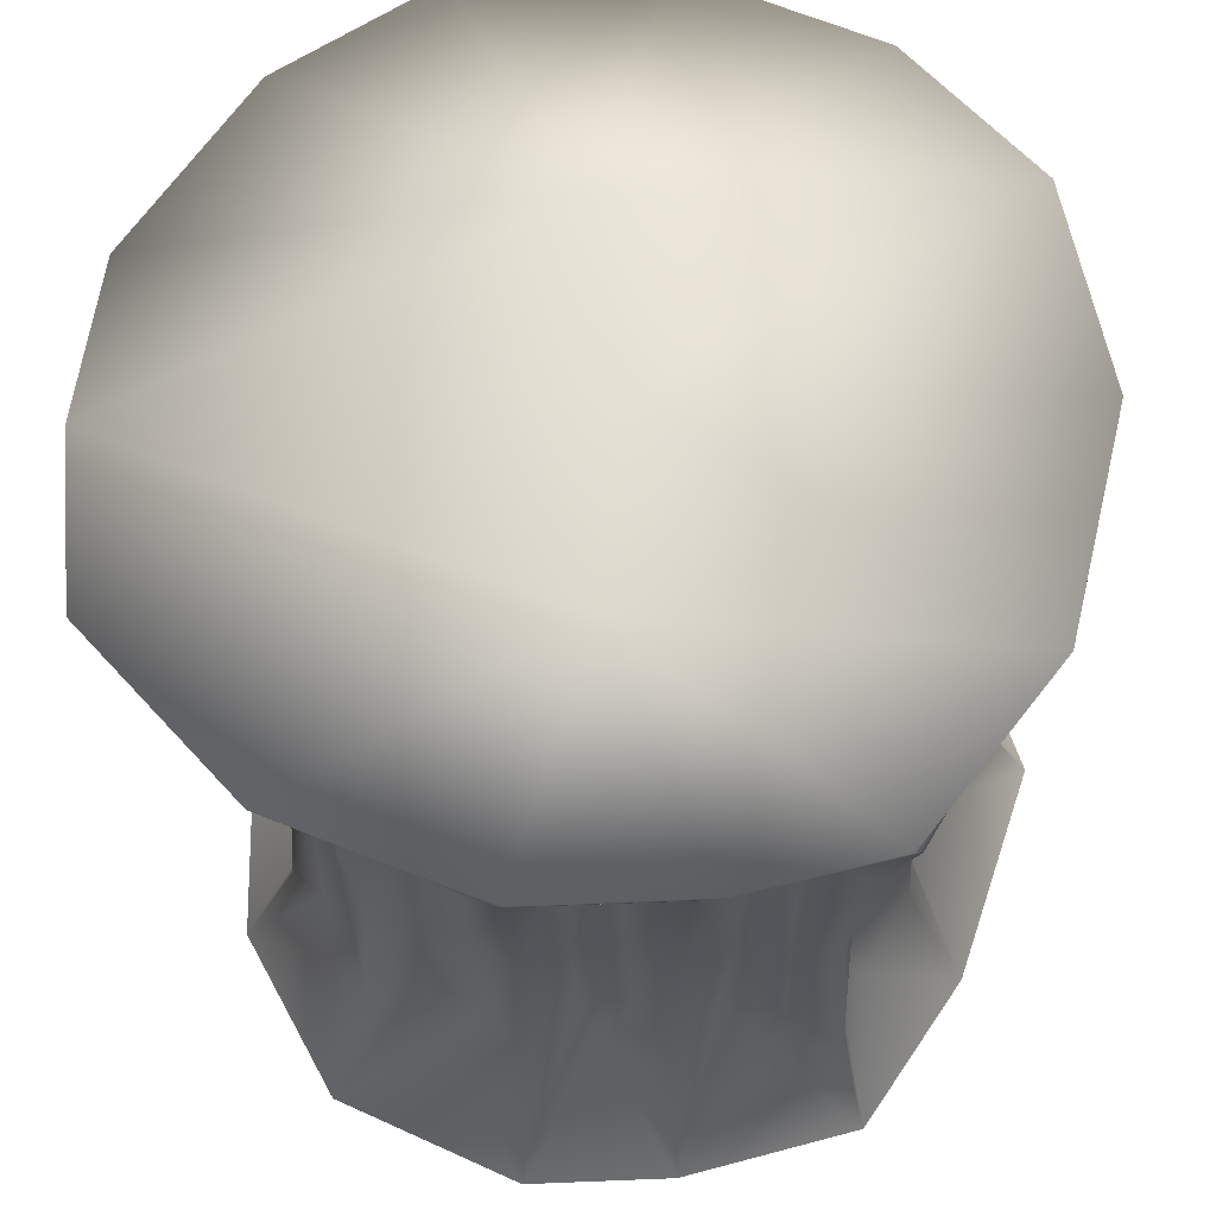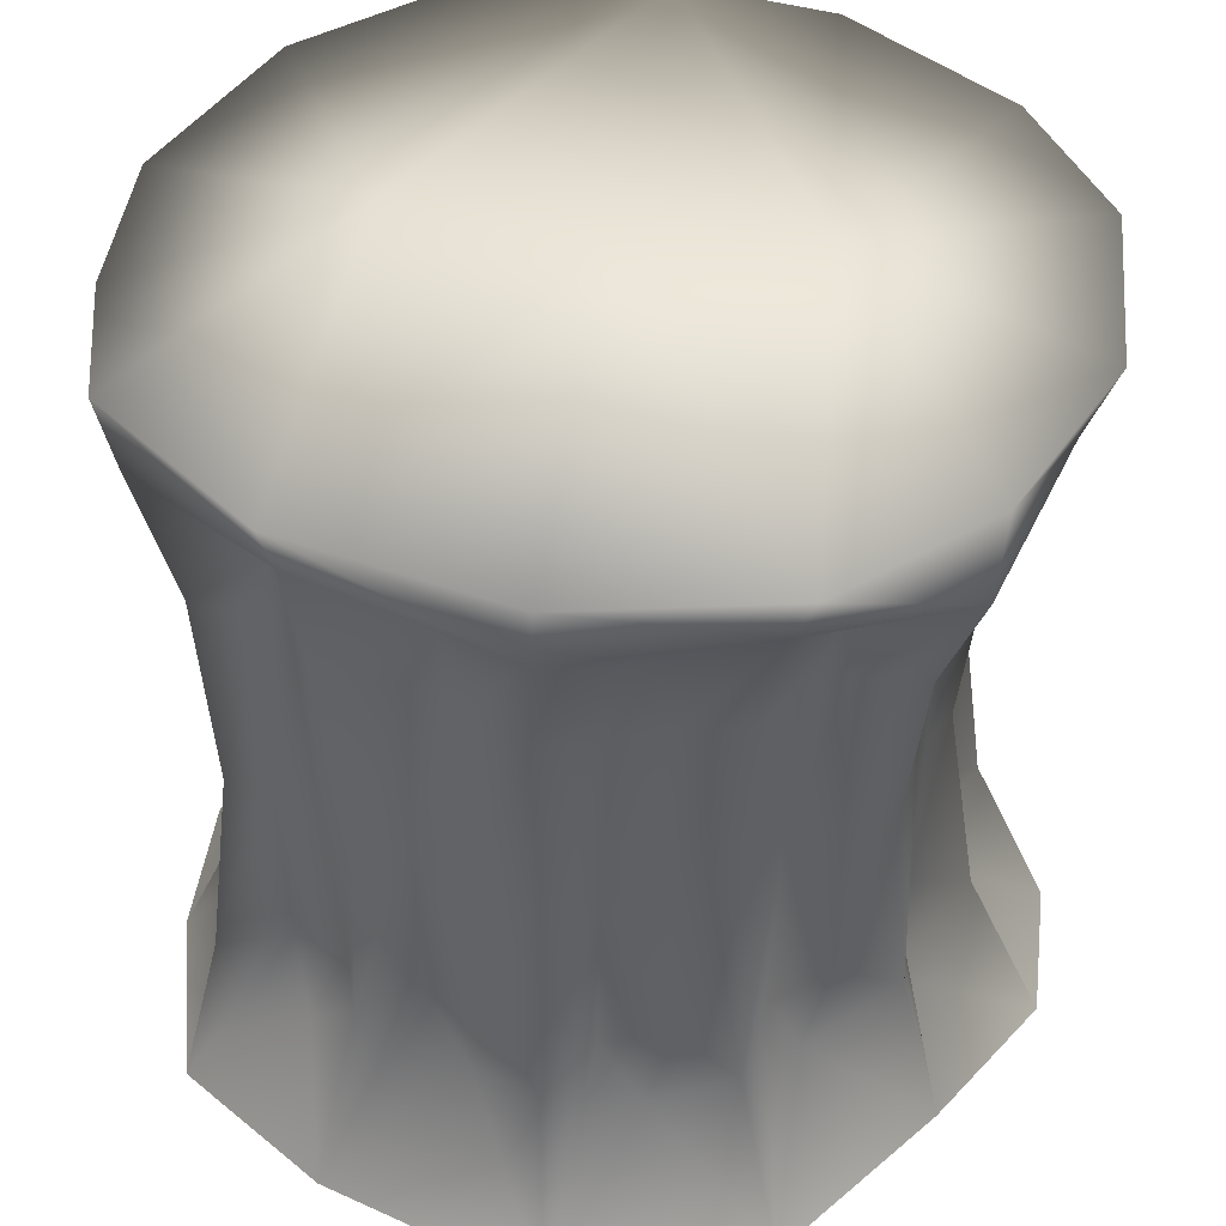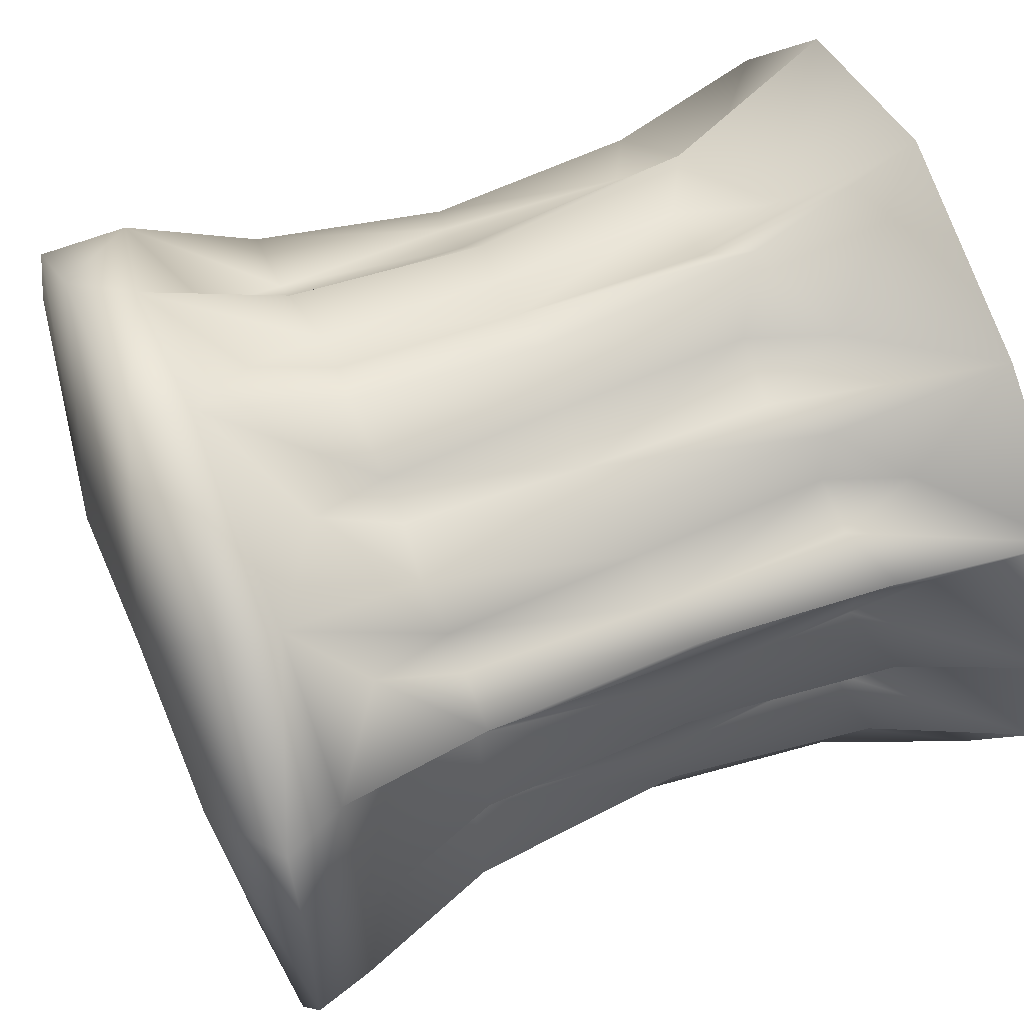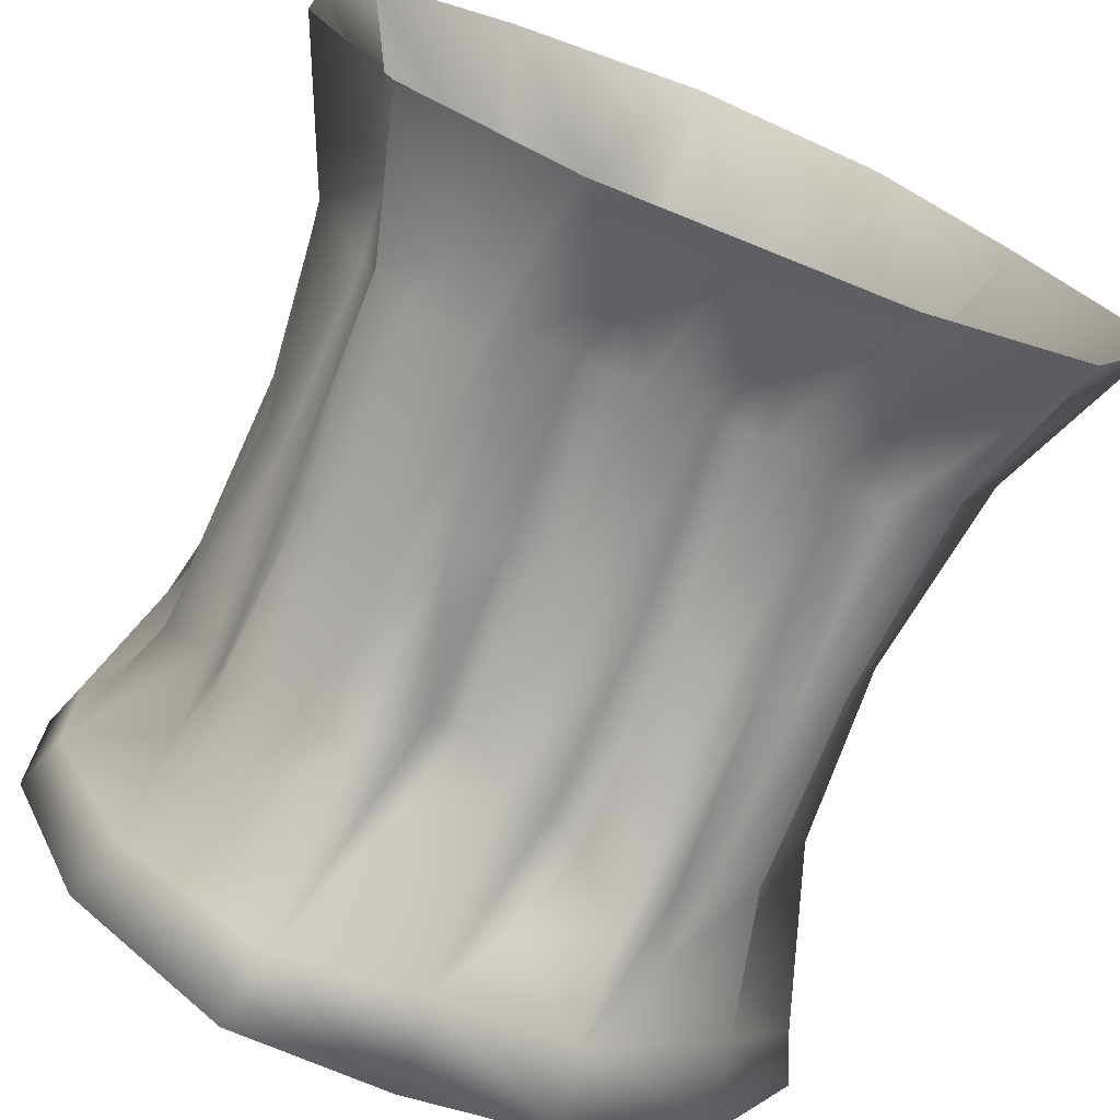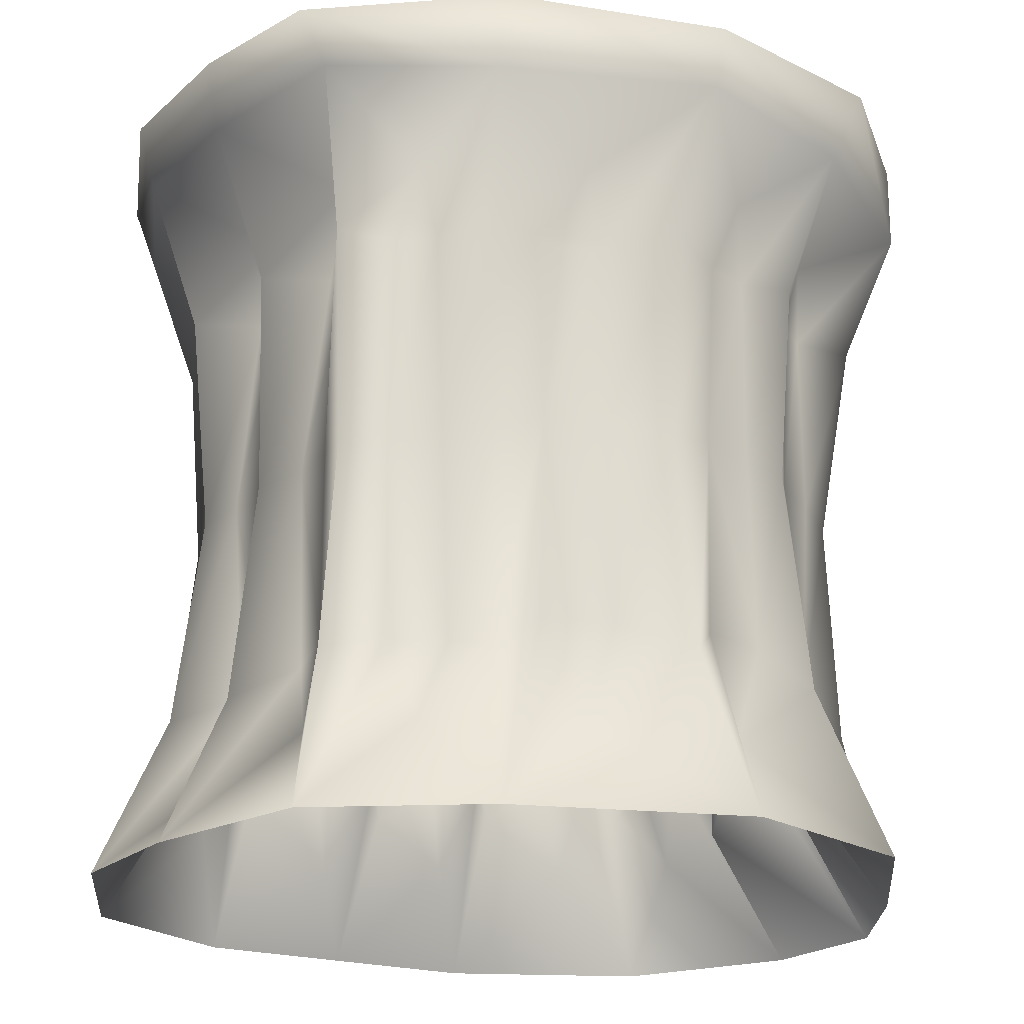
<metadata>
{"format":"obj","ext":"obj","renderer":"f3d","projection":"perspective","resolution":1024,"background":"white","views":[{"elev":65.7,"azim":-92.3,"up":"+Y"},{"elev":43.6,"azim":7.2,"up":"+Y"},{"elev":58.2,"azim":-113.1,"up":"+Z"},{"elev":-71.8,"azim":-22.4,"up":"+Z"},{"elev":-20.4,"azim":-32.4,"up":"+Y"}]}
</metadata>
<code>
g tform2M_Lod1_01
v -85.25 19.41 79.24
v -101.4 -7.165 105.7
v -91.79 35.34 98.28
v -83.87 41.36 84.2
v -85.84 89.76 94.88
v -83.12 92.05 82.96
v -88.78 147.7 96.96
v -77.23 145.7 83
v -96.94 189.5 103.4
v -77.43 169 79.9
v -112.3 -7.165 57.23
v -80.27 39.69 67.81
v -94.68 32.24 56.29
v -82.59 91.56 69.67
v -88.35 90.38 57.01
v -76.99 146.2 72.24
v -90.54 148.7 58.3
v -105.3 189.6 57.5
v 71.82 47.37 48.84
v 87.64 38.26 58
v 107.9 -7.165 58.33
v 73.63 98.49 47.54
v 72.64 97.44 35.18
v 73 140.4 35.67
v -59.09 19.06 -28.75
v -87.84 -7.165 -30.65
v -75.95 36.26 -19.35
v -62.85 43.13 -20.99
v -70.91 95.56 -14.92
v -60.85 95.49 -21.2
v -73.95 149.9 -17.56
v -61.84 145 -20.71
v -82.48 188.9 -29.03
v -60.92 165.7 -28.12
v -42.5 -7.165 -53.14
v -49.37 41.42 -28.77
v -40.46 33.4 -37.33
v -49.41 92.83 -27.23
v -37.01 87.52 -33.01
v -52.59 142.5 -28.02
v -40.06 142.1 -39.5
v -41.57 186 -63.16
v 78.93 96.55 59.2
v 72.26 46.97 33.85
v -19.88 17.06 -30.61
v -42.5 -7.165 -53.14
v -40.46 33.4 -37.33
v -25.99 37.86 -23.71
v -37.01 87.52 -33.01
v -23.19 85.5 -23.92
v -24.2 133.2 -23.22
v -40.06 142.1 -39.5
v -41.57 186 -63.16
v -23.08 157.3 -27.92
v -2.548 -7.165 -51.95
v -9.078 36.84 -21.67
v -0.07481 31.85 -33.25
v -8.963 83.35 -23.68
v 1.527 84.27 -28.84
v -13.34 132.2 -21.22
v -1.486 139.1 -34.78
v -2.308 184.5 -57.69
v -21.03 47.19 121.2
v -22.8 99.62 121.3
v -38.24 99.75 115.7
v 73.24 37.69 -13.96
v 58.27 45.57 -11.28
v 57.66 97.35 -15.06
v -80.98 20.36 0.7447
v -112.2 -7.165 17.55
v -93.66 34.92 20.5
v -78.94 42.54 11.53
v -85.83 91.9 20.36
v -80.1 95.37 8.979
v -90.8 150.5 18.49
v -78.26 147.7 6.271
v -105.2 189.5 17.78
v -78.4 168.9 0.582
v -87.84 -7.165 -30.65
v -73.55 44.13 -3.805
v -75.95 36.26 -19.35
v -74.55 97.2 -3.387
v -70.91 95.56 -14.92
v -74.48 147.3 -2.869
v -73.95 149.9 -17.56
v -82.48 188.9 -29.03
v 68.56 95.38 -12.81
v 43.91 43.94 -15.09
v -82.86 18.58 39.67
v -112.3 -7.165 57.23
v -94.68 32.24 56.29
v -79.58 38.85 46.91
v -88.35 90.38 57.01
v -81.13 91.44 44.9
v -90.54 148.7 58.3
v -77.7 147.3 43.43
v -105.3 189.6 57.5
v -78.05 169.2 39.7
v -112.2 -7.165 17.55
v -79.18 40.42 32.69
v -93.66 34.92 20.5
v -82.52 93.07 32.32
v -85.83 91.9 20.36
v -77.26 147.8 32.54
v -90.8 150.5 18.49
v -105.2 189.5 17.78
v 16.69 18.59 -26.28
v -2.548 -7.165 -51.95
v -0.07481 31.85 -33.25
v 34.85 35.63 -29.74
v 24.02 40.96 -17.2
v 24.6 90.93 -22.18
v 69.05 21.81 76.24
v 107.9 -7.165 58.33
v 87.64 38.26 58
v 72.31 47.19 68.7
v 78.93 96.55 59.2
v 73.52 99.62 70.43
v 84.55 148 58.64
v 73.39 148.1 72.91
v 99.31 182.1 59.06
v 74.75 168.6 77.53
v 84.43 -7.165 95.31
v 71.17 47.4 81.52
v 73.43 38.23 92.7
v 71.64 99.75 84.55
v 68.43 96.53 94.56
v 71.83 148.2 84.22
v 73.58 148.7 102.1
v 83.16 182.2 113
v 36.29 94.01 -26.18
v 10.28 38.11 -19.75
v 80.01 21.73 0.7856
v 85.34 -7.165 -26.16
v 73.24 37.69 -13.96
v 72.74 46.08 -1.855
v 68.56 95.38 -12.81
v 71.91 97.53 -1.467
v 68.3 145.9 -17.12
v 69.65 143.1 -2.125
v 76.17 183.3 -25.05
v 71.82 173 -0.1638
v 107.8 -7.165 19.18
v 76.32 46.82 10.23
v 87.7 38.16 19.41
v 74.66 97.26 9.482
v 80.43 94.26 21.91
v 74.5 141.8 8.794
v 82.92 144 20.12
v 98.66 191.8 11.25
v 49.97 21.81 100.8
v 84.43 -7.165 95.31
v 73.43 38.23 92.7
v 37.86 38.26 125.5
v 42.41 47.4 109.7
v 43.48 99.75 109.5
v 69.73 21.79 37.75
v 107.8 -7.165 19.18
v 87.7 38.16 19.41
v 80.43 94.26 21.91
v 82.92 144 20.12
v 98.66 191.8 11.25
v 76.7 162.6 38.55
v 34.15 97.28 120.2
v 48.94 -7.165 140.7
v 72.97 142.8 46.03
v 84.55 148 58.64
v 99.31 182.1 59.06
v -38.05 47.81 113.9
v 44.72 189.1 134.9
v 53.98 169.1 106.2
v 83.16 182.2 113
v 56.91 47.19 97.8
v -24.46 148.5 121.1
v 53.35 20.29 -17.32
v 37.14 -7.165 -50.56
v 34.85 35.63 -29.74
v 36.29 94.01 -26.18
v 46.53 95.76 -21.04
v 35.74 158.6 -45.77
v 47.2 150.1 -28.77
v 35.94 184.9 -56.27
v 51.07 169.3 -31.23
v 85.34 -7.165 -26.16
v -68.16 19.95 105.4
v -62.5 -7.165 134.3
v -54.29 38.41 117.2
v -51.48 95.42 113.1
v -61.5 94.38 104.8
v -58.24 40.93 102.8
v 55.71 147 -23.25
v 68.3 145.9 -17.12
v 76.17 183.3 -25.05
v -54.69 151.2 119
v -72.44 40.59 97.44
v -91.79 35.34 98.28
v -101.4 -7.165 105.7
v -73.6 93.02 98.12
v -36.15 148.6 116.7
v 1.527 84.27 -28.84
v 13.61 87.54 -21.29
v -1.486 139.1 -34.78
v 11.95 144.6 -23.53
v -2.308 184.5 -57.69
v 14.41 174.6 -30.27
v 37.14 -7.165 -50.56
v -85.84 89.76 94.88
v -67.65 169.5 102.9
v -96.94 189.5 103.4
v -88.78 147.7 96.96
v 22.61 150.5 -25.87
v 35.74 158.6 -45.77
v 35.94 184.9 -56.27
v -27.2 21.73 116.8
v -28.66 169.6 121.8
v 68.43 96.53 94.56
v 56.75 99.62 101.7
v 73.58 148.7 102.1
v 55.67 148.1 102.3
v 37.86 38.26 125.5
v 22.55 47.19 122.6
v 15.28 21.81 122.2
v 45.87 148.6 108.6
v 36.55 151.2 123.5
v 34.15 97.28 120.2
v 20.33 99.62 122.9
v 36.55 151.2 123.5
v 19.57 148.5 124.3
v -4.369 -7.165 156.6
v 4.416 47.4 126.2
v -59.36 189.1 128
v -5.39 189.1 149.2
v -4.369 -7.165 156.6
v -62.5 -7.165 134.3
v -7.194 38.26 137.4
v 5.466 99.75 126.5
v -63.74 147.9 105.1
v -59.36 189.1 128
v -8.345 97.28 129.7
v 7.969 148.6 126.9
v -7.512 151.2 134.6
v -54.69 151.2 119
v -72.6 147.4 99.18
v 16.7 169.6 127.4
v -5.39 189.1 149.2
v 48.94 -7.165 140.7
v -51.48 95.42 113.1
v -54.29 38.41 117.2
v 44.72 189.1 134.9
v -7.512 151.2 134.6
v -8.345 97.28 129.7
v -7.194 38.26 137.4
f 114 113 123
f 124 123 113
f 123 124 125
f 127 125 126
f 124 126 125
f 126 124 116
f 113 116 124
f 116 113 115
f 114 115 113
f 128 127 126
f 127 128 129
f 130 129 122
f 128 122 129
f 122 128 120
f 126 120 128
f 120 126 118
f 116 118 126
f 118 116 117
f 115 117 116
f 119 118 117
f 118 119 120
f 121 120 119
f 120 121 122
f 130 122 121
f 11 2 1
f 3 1 2
f 1 3 4
f 5 4 3
f 4 5 6
f 7 6 5
f 6 7 8
f 9 8 7
f 8 9 10
f 18 10 9
f 10 18 17
f 11 1 12
f 4 12 1
f 12 4 14
f 6 14 4
f 14 6 8
f 16 8 10
f 8 16 14
f 11 12 13
f 14 13 12
f 13 14 15
f 16 15 14
f 15 16 17
f 10 17 16
f 182 193 183
f 192 183 193
f 183 192 191
f 87 191 192
f 191 87 68
f 66 68 87
f 68 66 67
f 184 67 66
f 67 184 175
f 176 175 184
f 175 176 177
f 68 67 88
f 175 88 67
f 88 175 177
f 177 178 88
f 179 88 178
f 88 179 68
f 181 68 179
f 68 181 191
f 183 191 181
f 180 179 178
f 179 180 181
f 182 181 180
f 181 182 183
f 197 186 185
f 187 185 186
f 185 187 190
f 188 190 187
f 190 188 189
f 194 189 188
f 189 194 237
f 238 237 194
f 237 238 208
f 209 208 238
f 208 209 210
f 197 185 195
f 190 195 185
f 195 190 198
f 189 198 190
f 198 189 237
f 243 237 208
f 237 243 198
f 197 195 196
f 198 196 195
f 196 198 207
f 243 207 198
f 207 243 210
f 208 210 243
f 229 246 222
f 220 222 246
f 222 220 221
f 225 221 220
f 221 225 226
f 227 226 225
f 226 227 228
f 249 228 227
f 228 249 244
f 245 244 249
f 244 245 241
f 240 244 241
f 244 240 228
f 236 228 240
f 228 236 226
f 221 226 236
f 221 230 222
f 230 221 236
f 230 229 222
f 229 230 235
f 236 235 230
f 235 236 239
f 240 239 236
f 239 240 241
f 97 106 98
f 105 98 106
f 98 105 104
f 103 104 105
f 104 103 102
f 101 102 103
f 102 101 100
f 99 100 101
f 100 99 89
f 90 89 99
f 89 90 91
f 92 89 91
f 89 92 100
f 102 100 92
f 98 104 96
f 102 96 104
f 96 102 94
f 92 94 102
f 94 92 93
f 91 93 92
f 95 94 93
f 94 95 96
f 97 96 95
f 96 97 98
f 215 231 242
f 231 215 232
f 174 232 215
f 232 174 250
f 64 250 174
f 250 64 251
f 63 251 64
f 251 63 252
f 214 252 63
f 252 214 233
f 234 233 214
f 169 214 63
f 214 169 234
f 65 64 174
f 65 63 64
f 63 65 169
f 248 169 65
f 169 248 234
f 174 215 199
f 242 199 215
f 199 242 247
f 174 199 65
f 247 65 199
f 65 247 248
f 21 158 157
f 159 157 158
f 157 159 44
f 160 44 159
f 44 160 23
f 161 23 160
f 23 161 24
f 162 24 161
f 24 162 163
f 168 163 162
f 163 168 167
f 21 157 19
f 44 19 157
f 19 44 22
f 23 22 44
f 22 23 24
f 20 19 22
f 19 20 21
f 22 43 20
f 43 22 166
f 24 166 22
f 166 24 163
f 166 167 43
f 167 166 163
f 55 46 45
f 47 45 46
f 45 47 48
f 49 48 47
f 48 49 50
f 51 50 49
f 50 51 60
f 54 60 51
f 60 54 61
f 62 61 54
f 55 45 56
f 48 56 45
f 56 48 58
f 50 58 48
f 58 50 60
f 55 56 57
f 58 57 56
f 57 58 59
f 60 59 58
f 59 60 61
f 49 52 51
f 53 51 52
f 51 53 54
f 62 54 53
f 172 170 171
f 224 171 170
f 171 224 223
f 164 223 224
f 223 164 156
f 154 156 164
f 156 154 155
f 165 155 154
f 155 165 151
f 152 151 165
f 151 152 153
f 219 223 156
f 223 219 171
f 172 171 219
f 219 218 172
f 218 219 217
f 156 217 219
f 217 156 173
f 155 173 156
f 173 155 151
f 218 217 216
f 173 216 217
f 216 173 153
f 151 153 173
f 205 213 212
f 213 205 204
f 203 204 205
f 204 203 202
f 201 202 203
f 202 201 200
f 132 200 201
f 200 132 109
f 107 109 132
f 109 107 108
f 206 108 107
f 211 205 212
f 205 211 203
f 112 203 211
f 203 112 201
f 132 201 112
f 211 131 112
f 131 211 212
f 112 111 132
f 107 132 111
f 110 112 131
f 112 110 111
f 206 111 110
f 111 206 107
f 76 75 77
f 75 76 74
f 82 74 76
f 74 82 72
f 80 72 82
f 72 80 69
f 79 69 80
f 69 79 70
f 81 80 82
f 80 81 79
f 71 69 70
f 69 71 72
f 73 72 71
f 72 73 74
f 75 74 73
f 78 77 86
f 77 78 76
f 84 76 78
f 76 84 82
f 83 82 84
f 82 83 81
f 83 84 85
f 78 85 84
f 85 78 86
f 143 134 133
f 135 133 134
f 133 135 136
f 137 136 135
f 136 137 138
f 139 138 137
f 138 139 140
f 141 140 139
f 140 141 142
f 150 142 141
f 142 150 149
f 143 133 144
f 136 144 133
f 144 136 146
f 138 146 136
f 146 138 140
f 148 140 142
f 140 148 146
f 143 144 145
f 146 145 144
f 145 146 147
f 148 147 146
f 147 148 149
f 142 149 148
f 35 26 25
f 27 25 26
f 25 27 28
f 29 28 27
f 28 29 30
f 31 30 29
f 30 31 32
f 33 32 31
f 32 33 34
f 42 34 33
f 34 42 41
f 35 25 36
f 28 36 25
f 36 28 38
f 30 38 28
f 38 30 32
f 40 32 34
f 32 40 38
f 35 36 37
f 38 37 36
f 37 38 39
f 40 39 38
f 39 40 41
f 34 41 40
v -105.2 189.5 17.78
v -110.6 205.9 19.07
v -88.57 205.9 -30.7
v 83.16 182.2 113
v 85.14 205.8 110.7
v 49.49 205.9 141.9
v 105.3 206.8 12.12
v 98.66 191.8 11.25
v 76.17 183.3 -25.05
v 98.66 191.8 11.25
v 105.3 206.8 12.12
v 106.9 205.8 63.33
v -3.895 205.9 151.3
v -5.39 189.1 149.2
v 44.72 189.1 134.9
v -96.94 189.5 103.4
v -102.8 205.9 99.79
v -110.5 205.9 62.68
v -2.308 184.5 -57.69
v -1.677 205.8 -68.8
v 38.95 205.8 -60.53
v 85.14 205.8 110.7
v 83.16 182.2 113
v 99.31 182.1 59.06
v 106.9 205.8 63.33
v 49.49 205.9 141.9
v 82.48 205.9 -27.88
v 76.17 183.3 -25.05
v 35.94 184.9 -56.27
v 38.95 205.8 -60.53
v -82.48 188.9 -29.03
v -41.57 186 -63.16
v -45.53 205.9 -67.27
v -1.677 205.8 -68.8
v -82.48 188.9 -29.03
v -88.57 205.9 -30.7
v -45.53 205.9 -67.27
v -102.8 205.9 99.79
v -96.94 189.5 103.4
v -59.36 189.1 128
v -61.12 205.8 135.1
v -110.6 205.9 19.07
v -105.2 189.5 17.78
v -105.3 189.6 57.5
v -2.308 184.5 -57.69
v 44.72 189.1 134.9
v 82.48 205.9 -27.88
v 35.94 184.9 -56.27
v -110.5 205.9 62.68
v 99.31 182.1 59.06
v -41.57 186 -63.16
v -105.3 189.6 57.5
v -5.39 189.1 149.2
v -3.895 205.9 151.3
v -61.12 205.8 135.1
v -59.36 189.1 128
v 82.48 205.9 -27.88
v 38.95 205.8 -60.53
v 44.4 216.1 42.13
v 105.3 206.8 12.12
v -1.677 205.8 -68.8
v -45.53 205.9 -67.27
v -54.06 216.1 39.36
v -3.638 216.1 48.47
v -102.8 205.9 99.79
v -61.12 205.8 135.1
v -110.5 205.9 62.68
v -3.895 205.9 151.3
v 49.49 205.9 141.9
v 106.9 205.8 63.33
v 85.14 205.8 110.7
v -110.6 205.9 19.07
v -88.57 205.9 -30.7
f 261 259 260
f 259 261 299
f 316 320 321
f 320 316 318
f 315 318 316
f 318 315 317
f 319 317 315
f 325 324 315
f 319 315 324
f 315 314 325
f 314 315 313
f 316 313 315
f 313 316 311
f 321 311 316
f 311 321 323
f 309 310 311
f 313 311 310
f 311 312 309
f 312 311 322
f 323 322 311
f 264 262 263
f 262 264 302
f 267 265 266
f 265 267 278
f 270 268 269
f 268 270 304
f 273 271 272
f 271 273 300
f 276 274 275
f 274 276 277
f 281 279 280
f 279 281 282
f 253 255 283
f 255 253 254
f 286 284 285
f 284 286 297
f 289 287 288
f 287 289 303
f 292 290 291
f 290 292 293
f 296 294 295
f 294 296 301
f 256 258 298
f 258 256 257
f 307 305 306
f 305 307 308

</code>
